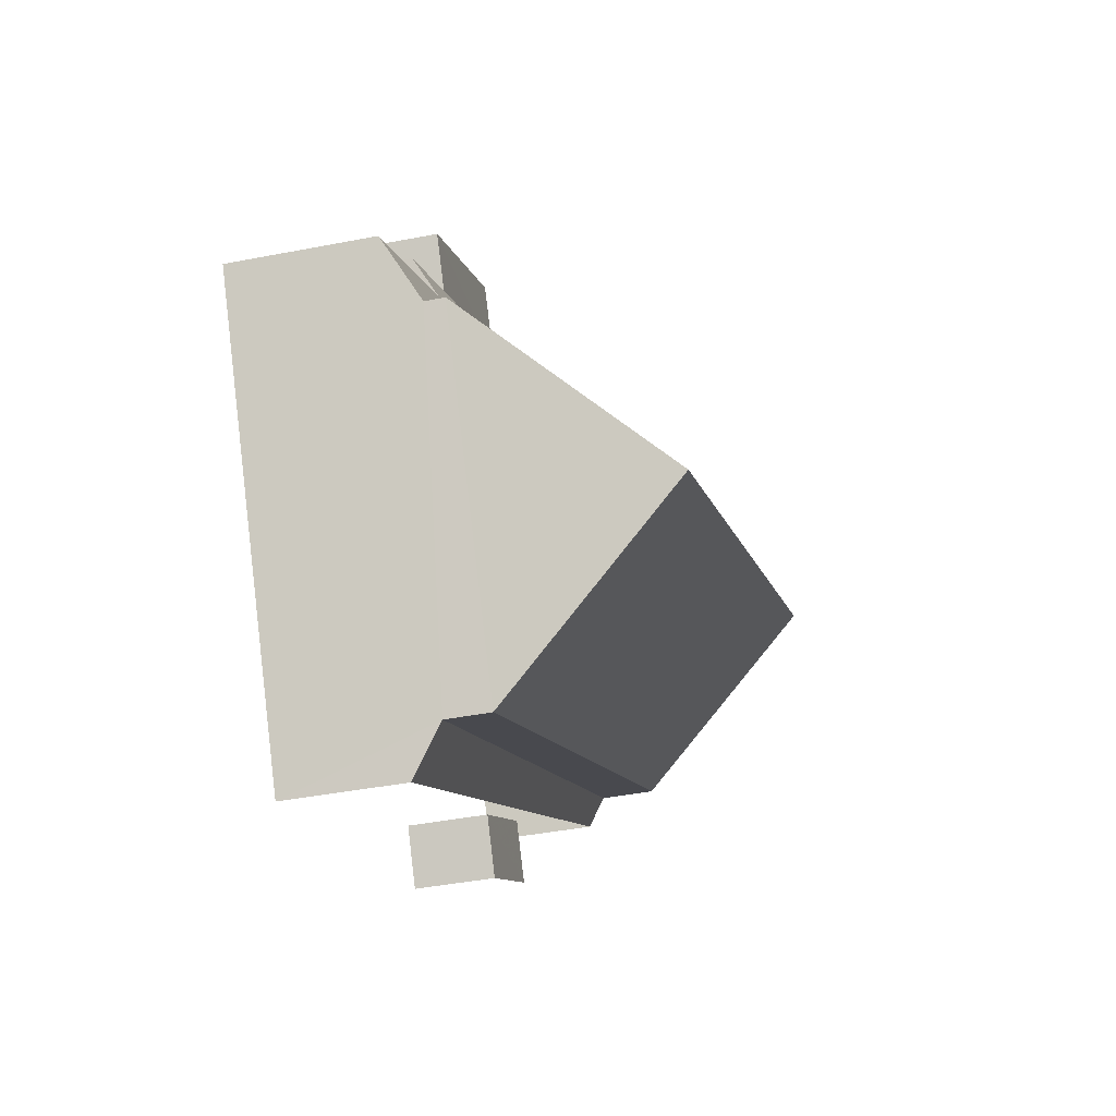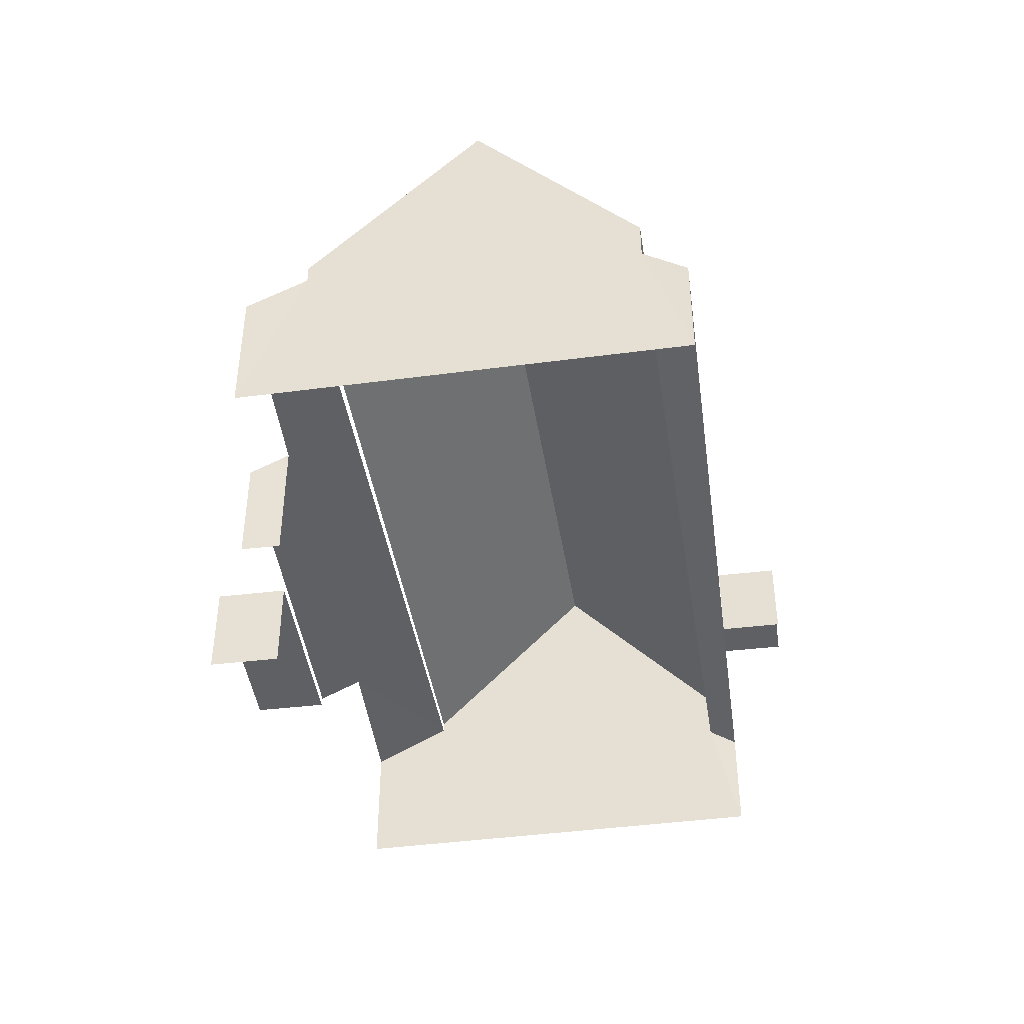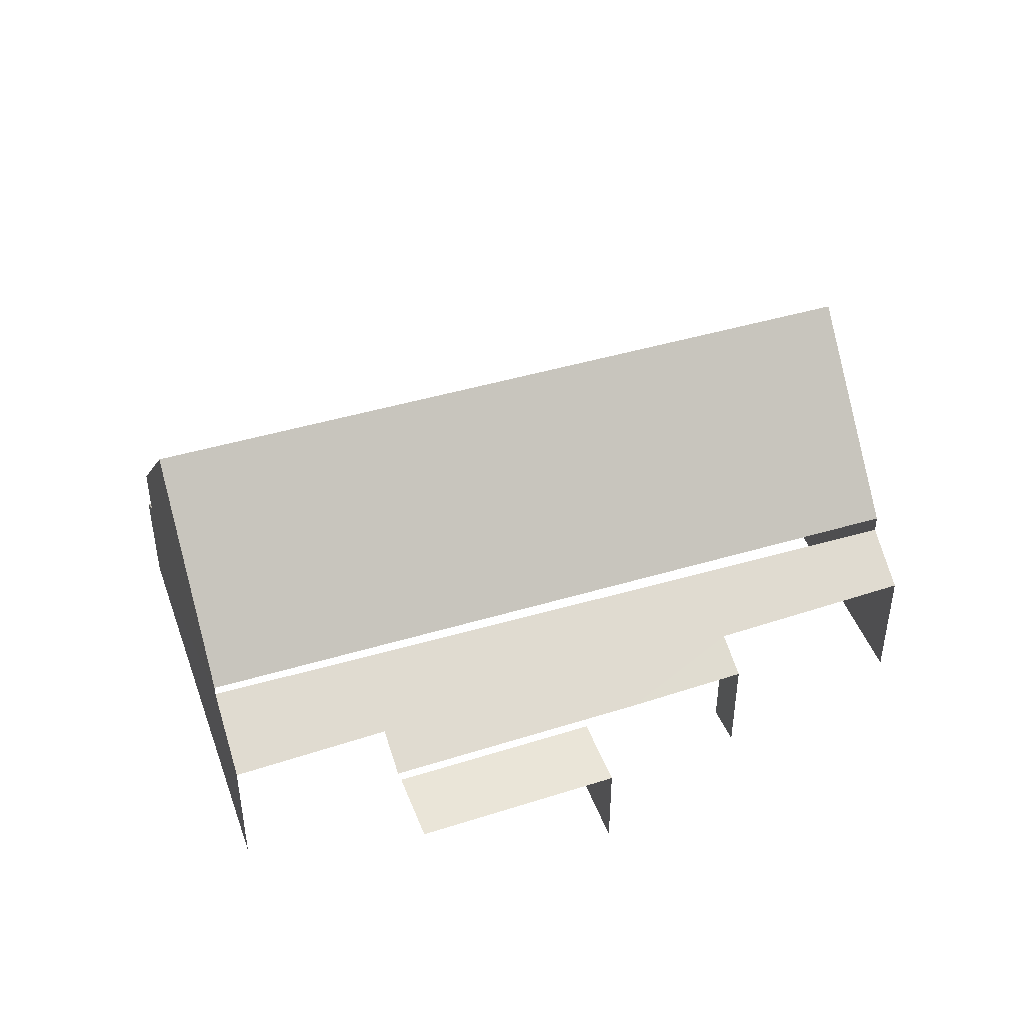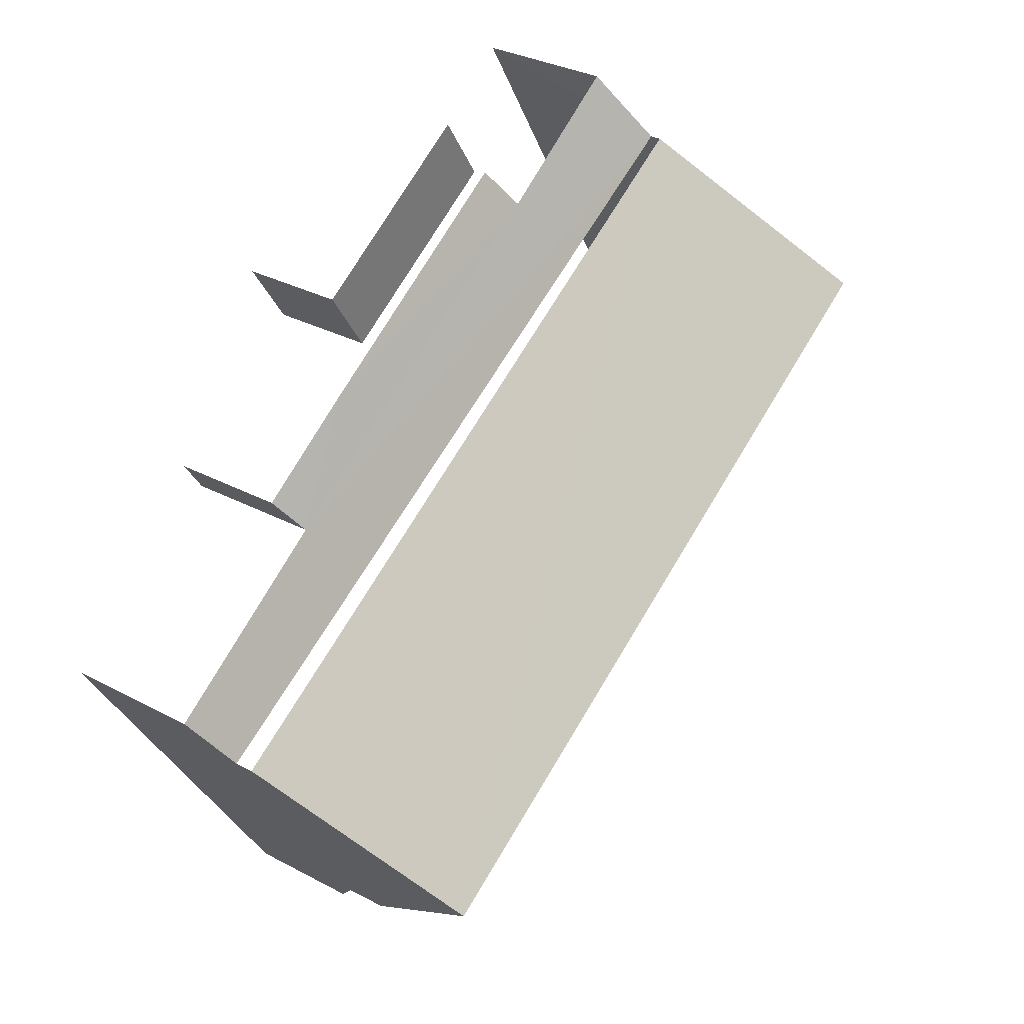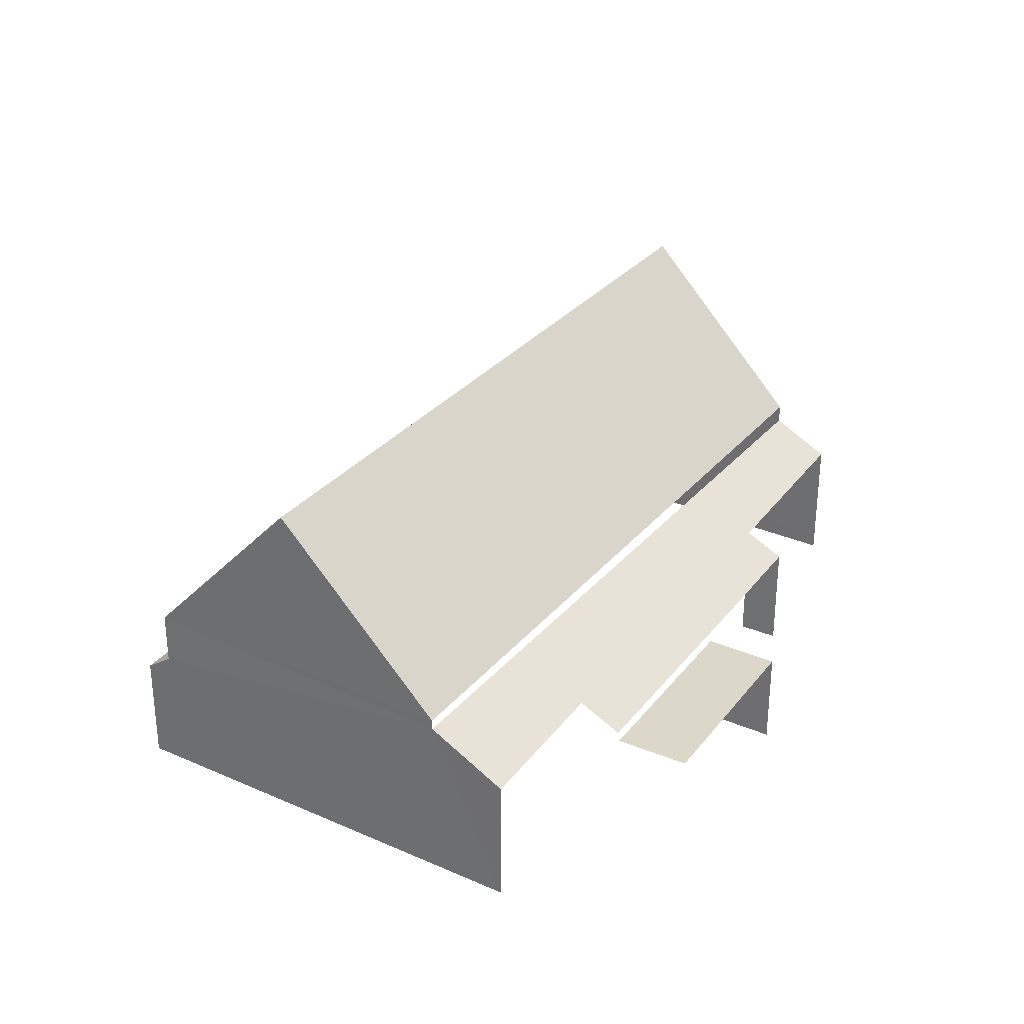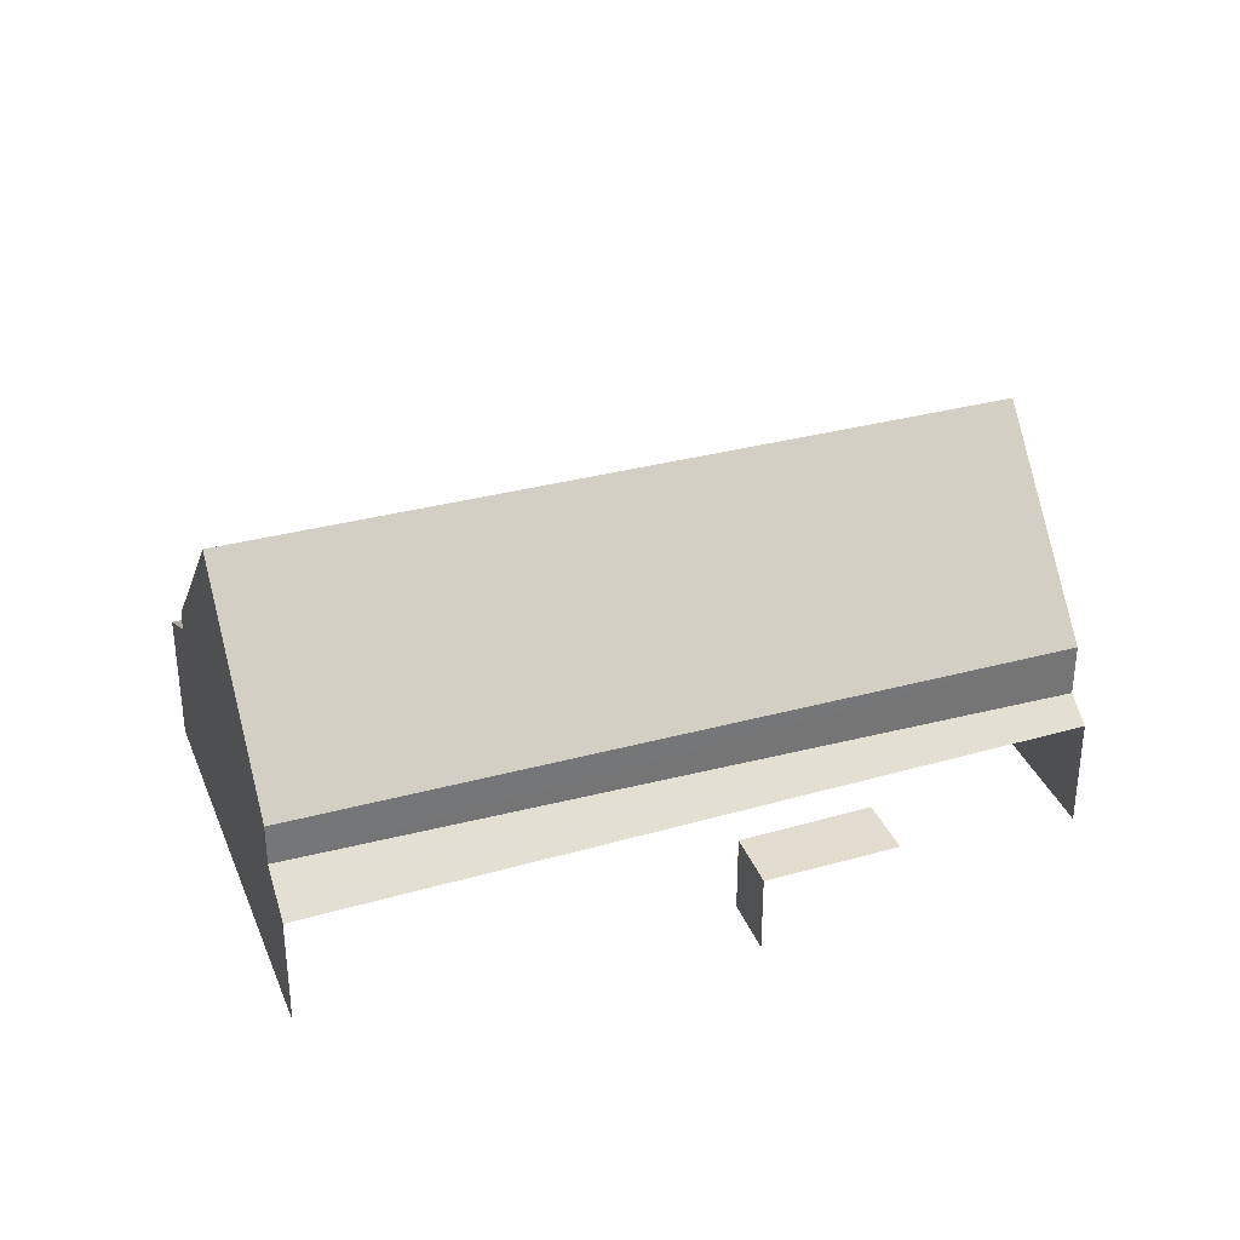
<metadata>
{"format":"obj","ext":"obj","renderer":"f3d","projection":"perspective","resolution":1024,"background":"white","views":[{"elev":-41.7,"azim":-76.8,"up":"+Y"},{"elev":-43.2,"azim":-49.9,"up":"+Z"},{"elev":45.0,"azim":-167.9,"up":"+Z"},{"elev":32.3,"azim":-53.6,"up":"+Y"},{"elev":30.9,"azim":153.4,"up":"+Z"},{"elev":34.4,"azim":11.2,"up":"+Z"}]}
</metadata>
<code>
v -2.201e+05 -1.251e+05 12.85
v -2.201e+05 -1.251e+05 12.85
v -2.201e+05 -1.251e+05 12.85
v -2.201e+05 -1.251e+05 12.85
v -2.201e+05 -1.251e+05 12.85
v -2.201e+05 -1.251e+05 12.85
v -2.201e+05 -1.251e+05 12.85
v -2.201e+05 -1.251e+05 12.85
v -2.201e+05 -1.251e+05 12.85
v -2.201e+05 -1.251e+05 12.85
v -2.201e+05 -1.251e+05 12.85
v -2.201e+05 -1.251e+05 12.85
v -2.201e+05 -1.251e+05 12.85
v -2.201e+05 -1.251e+05 12.85
v -2.201e+05 -1.251e+05 12.85
v -2.201e+05 -1.251e+05 12.85
v -2.201e+05 -1.251e+05 12.85
v -2.201e+05 -1.251e+05 14.49
v -2.201e+05 -1.251e+05 14.49
v -2.201e+05 -1.251e+05 14.49
v -2.201e+05 -1.251e+05 14.49
v -2.201e+05 -1.251e+05 20.45
v -2.201e+05 -1.251e+05 16.71
v -2.201e+05 -1.251e+05 16.71
v -2.201e+05 -1.251e+05 20.45
v -2.201e+05 -1.251e+05 14.95
v -2.201e+05 -1.251e+05 14.95
v -2.201e+05 -1.251e+05 14.95
v -2.201e+05 -1.251e+05 14.95
v -2.201e+05 -1.251e+05 15.84
v -2.201e+05 -1.251e+05 15.2
v -2.201e+05 -1.251e+05 15.2
v -2.201e+05 -1.251e+05 15.6
v -2.201e+05 -1.251e+05 16.71
v -2.201e+05 -1.251e+05 16.71
v -2.201e+05 -1.251e+05 15.64
v -2.201e+05 -1.251e+05 15.2
v -2.201e+05 -1.251e+05 15.21
v -2.201e+05 -1.251e+05 15.2
v -2.201e+05 -1.251e+05 15.66
v -2.201e+05 -1.251e+05 15.67
v -2.201e+05 -1.251e+05 16.32
v -2.201e+05 -1.251e+05 15.64
v -2.201e+05 -1.251e+05 16.5
f 1 2 3
f 1 3 4
f 5 4 6
f 7 5 6
f 8 3 9
f 8 9 10
f 11 12 13
f 14 6 13
f 15 16 8
f 11 13 17
f 17 3 16
f 4 3 6
f 16 3 8
f 13 6 17
f 6 3 17
f 19 2 1
f 20 19 1
f 37 16 15
f 38 37 15
f 43 7 6
f 40 43 6
f 26 12 27
f 26 13 12
f 27 12 11
f 28 27 11
f 4 5 21
f 5 32 21
f 3 18 9
f 18 32 31
f 21 32 18
f 9 18 31
f 26 14 13
f 14 26 39
f 17 16 29
f 37 39 29
f 16 37 29
f 29 39 26
f 36 8 10
f 41 36 10
f 39 6 14
f 39 40 6
f 21 20 1
f 4 21 1
f 44 24 23
f 44 42 24
f 18 19 20
f 21 18 20
f 22 23 24
f 22 25 23
f 26 27 28
f 29 26 28
f 30 31 32
f 33 30 32
f 25 34 35
f 25 22 34
f 36 37 38
f 39 37 40
f 36 41 42
f 43 40 44
f 44 36 42
f 40 37 36
f 40 36 44
f 34 22 24
f 41 10 42
f 34 24 42
f 30 10 9
f 30 9 31
f 34 42 30
f 42 10 30
f 18 2 19
f 18 3 2
f 17 28 11
f 17 29 28
f 38 15 8
f 36 38 8
f 23 25 35
f 43 44 7
f 33 32 5
f 35 33 44
f 23 35 44
f 44 5 7
f 44 33 5
f 30 35 34
f 30 33 35

</code>
